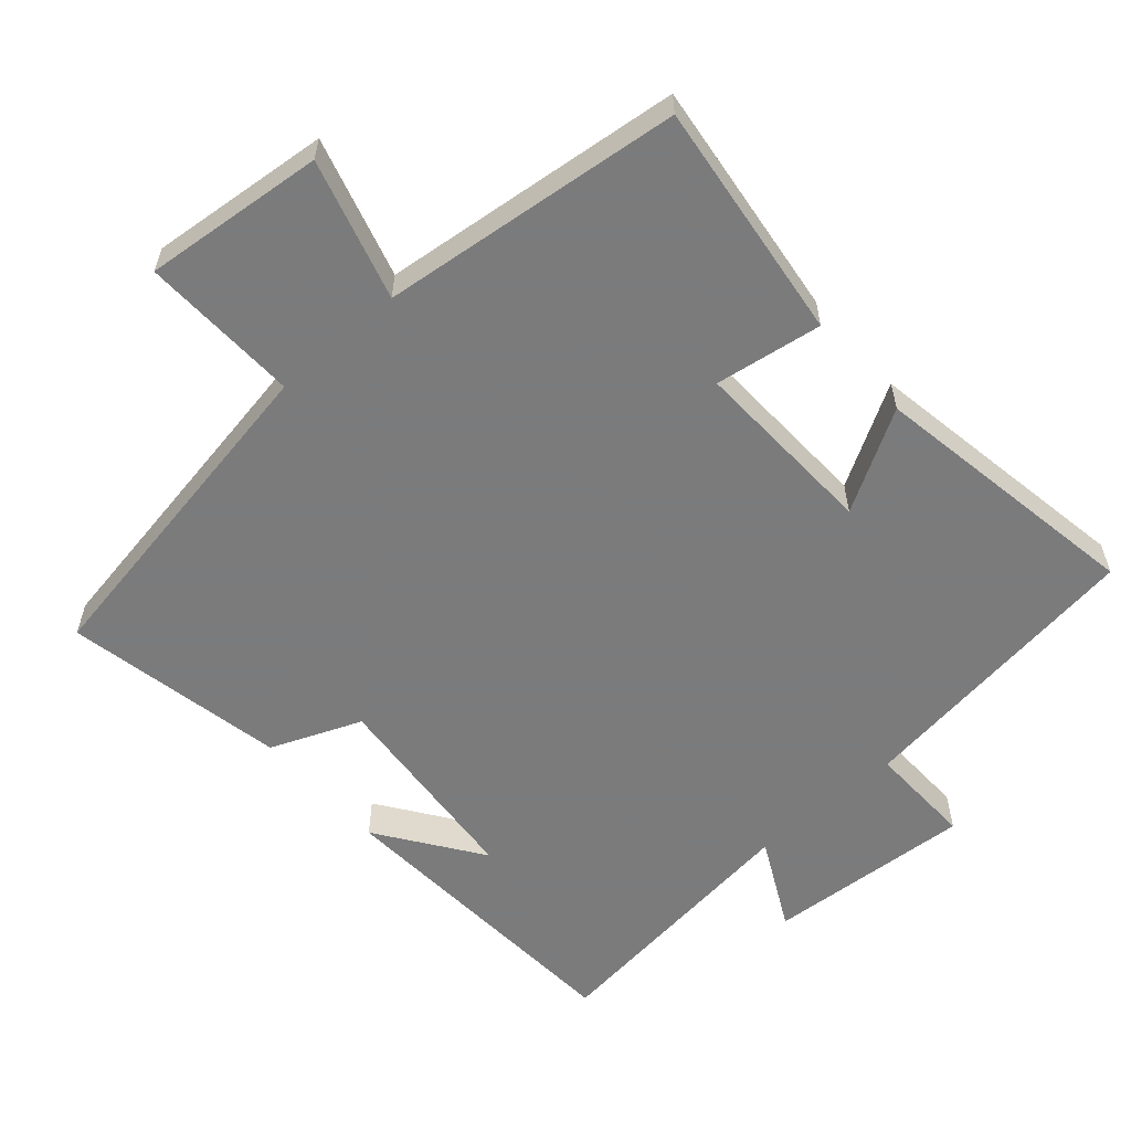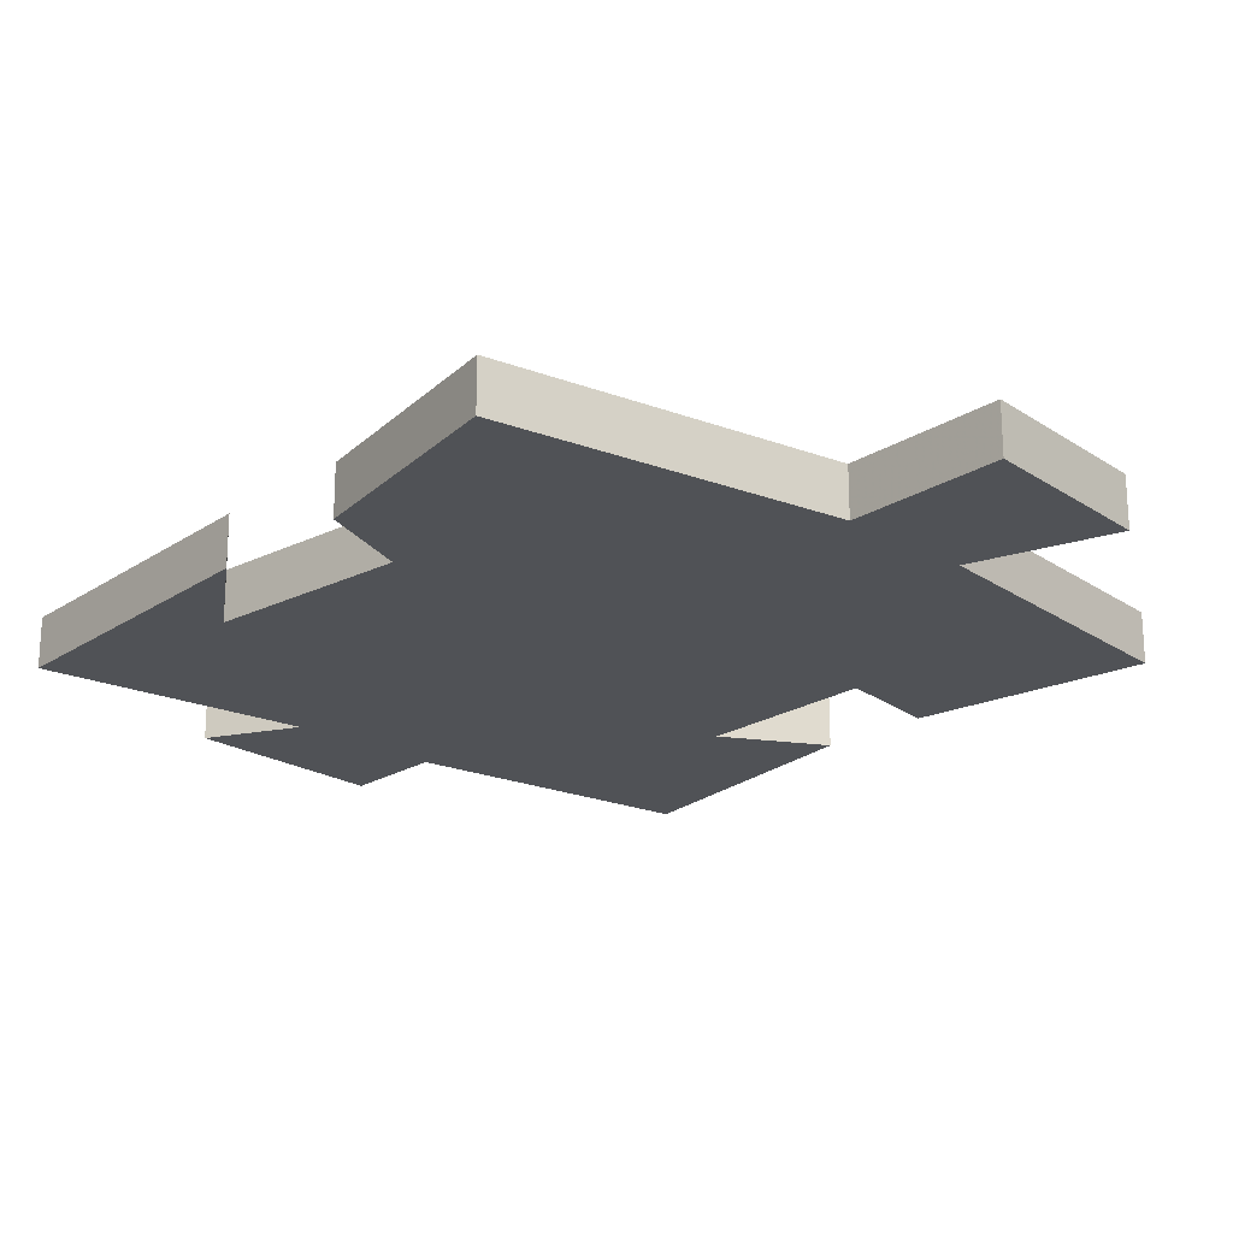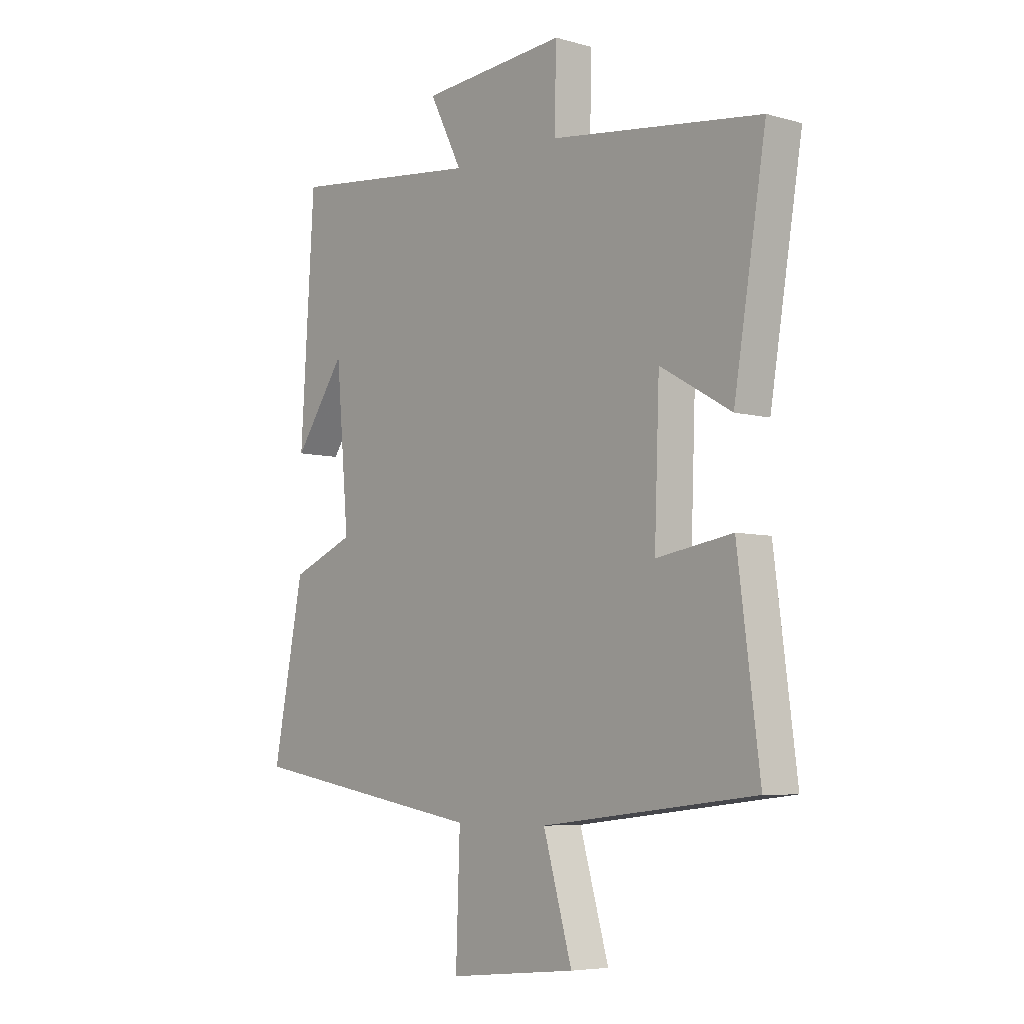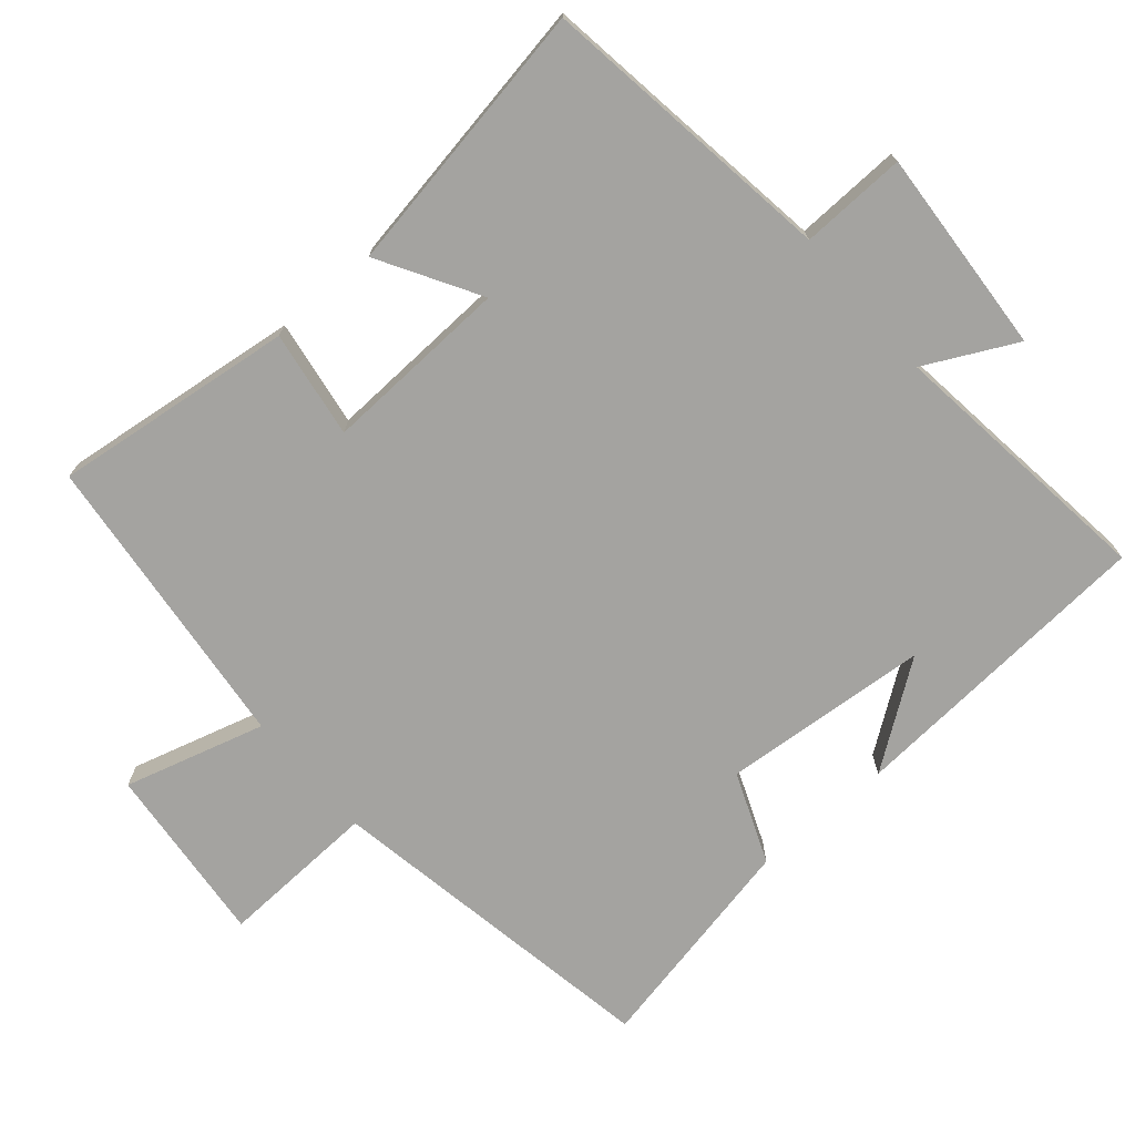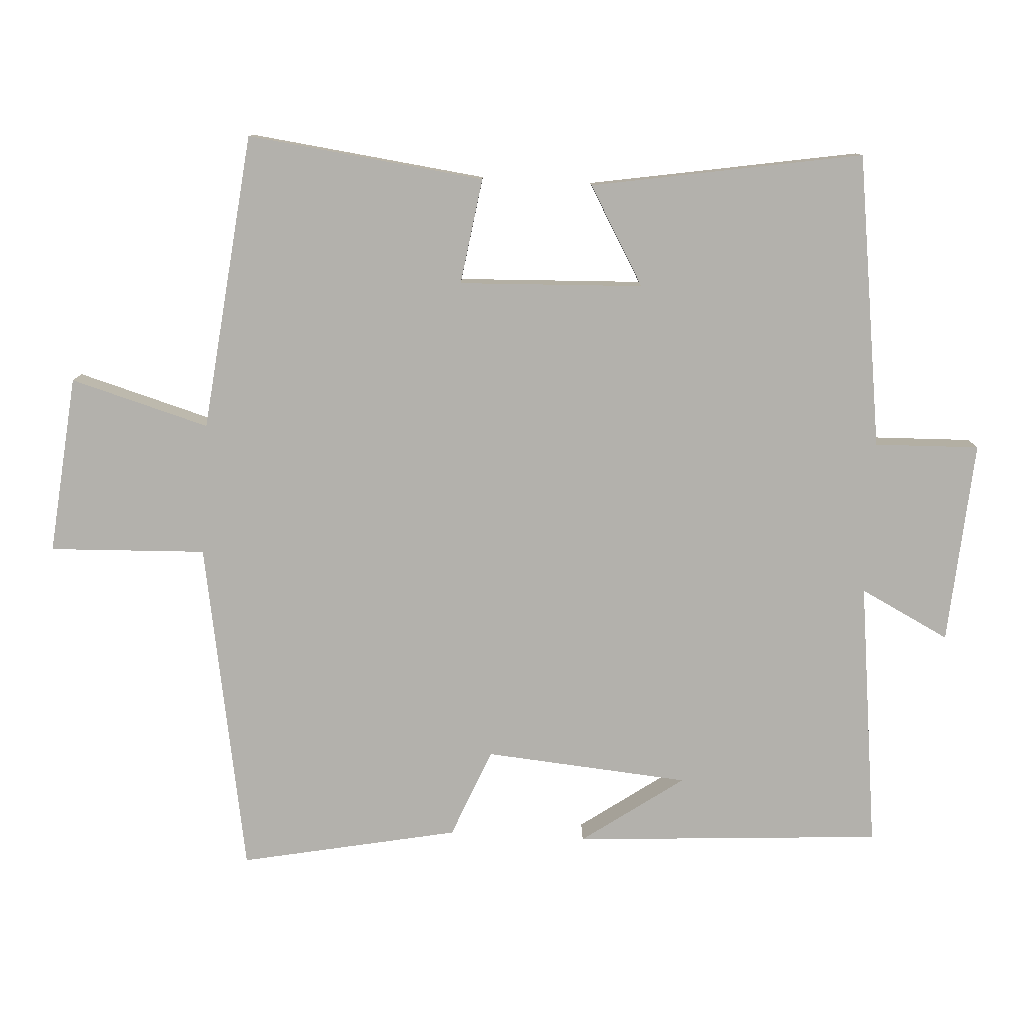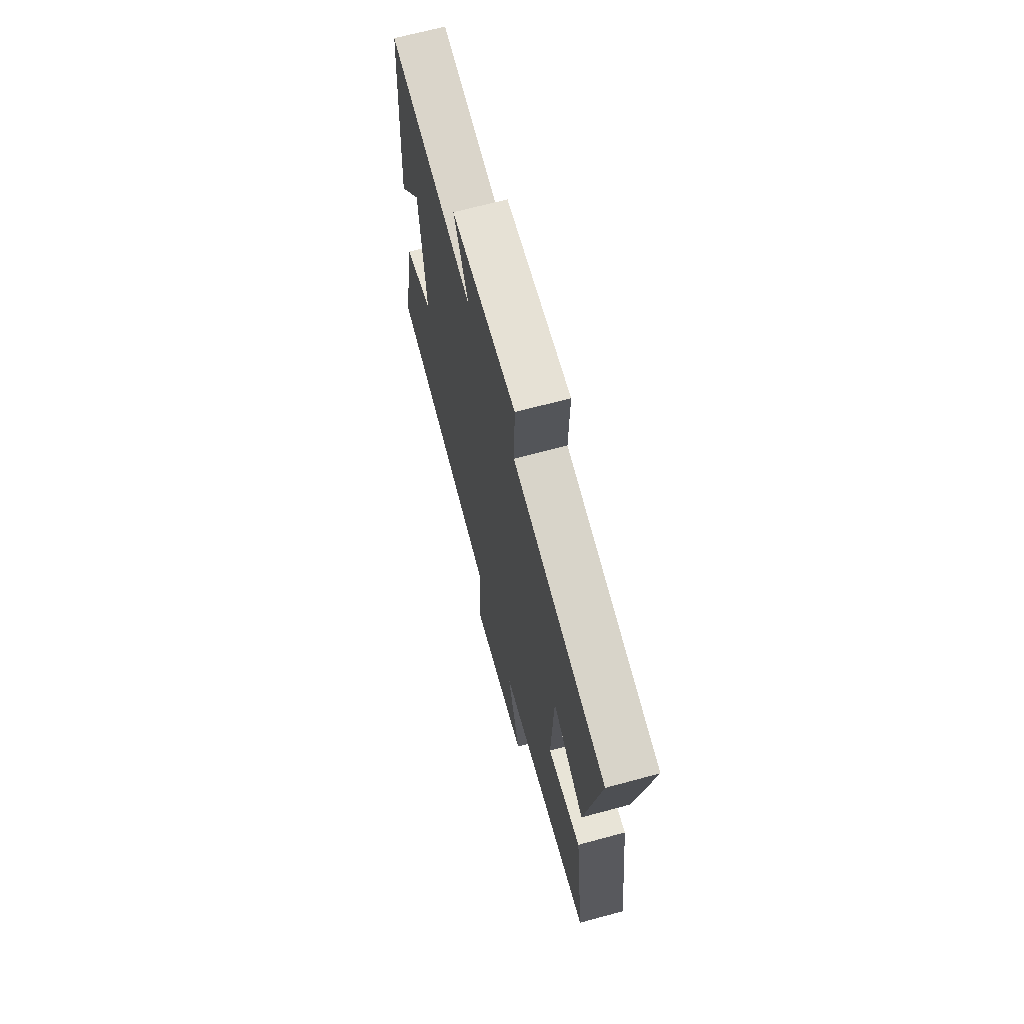
<metadata>
{"format":"obj","ext":"obj","renderer":"f3d","projection":"perspective","resolution":1024,"background":"white","views":[{"elev":-58.4,"azim":-138.6,"up":"+Y"},{"elev":-21.1,"azim":136.3,"up":"+Y"},{"elev":-6.1,"azim":-130.1,"up":"+Z"},{"elev":-72.9,"azim":-49.0,"up":"+Y"},{"elev":-79.1,"azim":-93.1,"up":"+Y"},{"elev":68.2,"azim":-105.1,"up":"+Z"}]}
</metadata>
<code>
v -0.565 0.07 0.444
v -0.14 0.07 0.5
v -0.144 0.07 0.651
v 0.15 0.07 0.629
v 0.084 0.07 0.5
v 0.472 0.07 0.545
v 0.5 0.07 0.099
v 0.397 0.07 0.246
v 0.371 0.07 -0.05
v 0.5 0.07 -0.103
v 0.562 0.07 -0.418
v 0.078 0.07 -0.5
v 0.086 0.07 -0.726
v -0.172 0.07 -0.7
v -0.114 0.07 -0.5
v -0.544 0.07 -0.451
v -0.5 0.07 -0.108
v -0.347 0.07 -0.132
v -0.357 0.07 0.134
v -0.5 0.07 0.052
v -0.565 0 0.444
v -0.14 0 0.5
v -0.144 0 0.651
v 0.15 0 0.629
v 0.084 0 0.5
v 0.472 0 0.545
v 0.5 0 0.099
v 0.397 0 0.246
v 0.371 0 -0.05
v 0.5 0 -0.103
v 0.562 0 -0.418
v 0.078 0 -0.5
v 0.086 0 -0.726
v -0.172 0 -0.7
v -0.114 0 -0.5
v -0.544 0 -0.451
v -0.5 0 -0.108
v -0.347 0 -0.132
v -0.357 0 0.134
v -0.5 0 0.052
f 19 20 1 2
f 18 19 2
f 15 16 17 18
f 15 18 2
f 12 13 14 15
f 11 12 15
f 10 11 15
f 9 10 15
f 8 9 15 2
f 6 7 8
f 5 6 8
f 5 8 2 3
f 3 4 5
f 22 21 40 39
f 22 39 38
f 38 37 36 35
f 22 38 35
f 35 34 33 32
f 35 32 31
f 35 31 30
f 35 30 29
f 22 35 29 28
f 28 27 26
f 28 26 25
f 23 22 28 25
f 25 24 23
f 1 21 22 2
f 2 22 23 3
f 3 23 24 4
f 4 24 25 5
f 5 25 26 6
f 6 26 27 7
f 7 27 28 8
f 8 28 29 9
f 9 29 30 10
f 10 30 31 11
f 11 31 32 12
f 12 32 33 13
f 13 33 34 14
f 14 34 35 15
f 15 35 36 16
f 16 36 37 17
f 17 37 38 18
f 18 38 39 19
f 19 39 40 20
f 20 40 21 1

</code>
